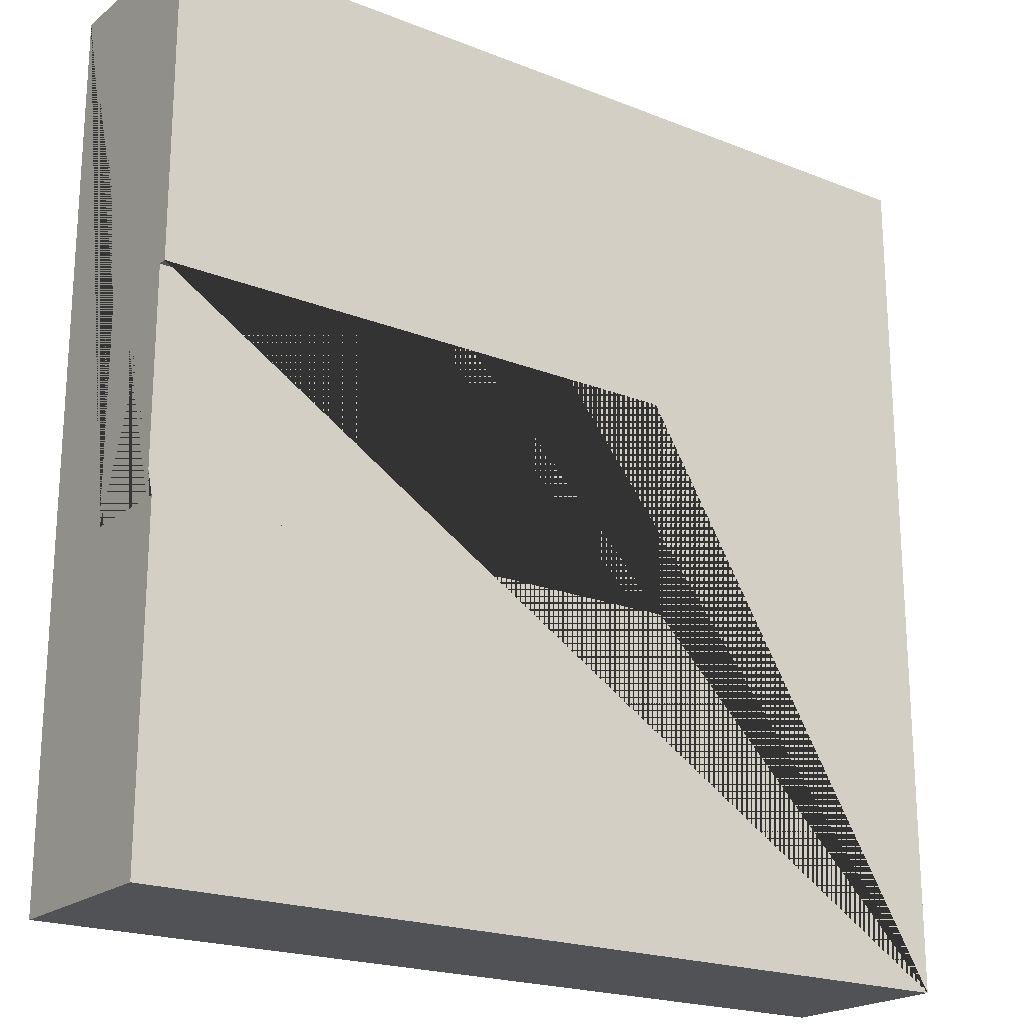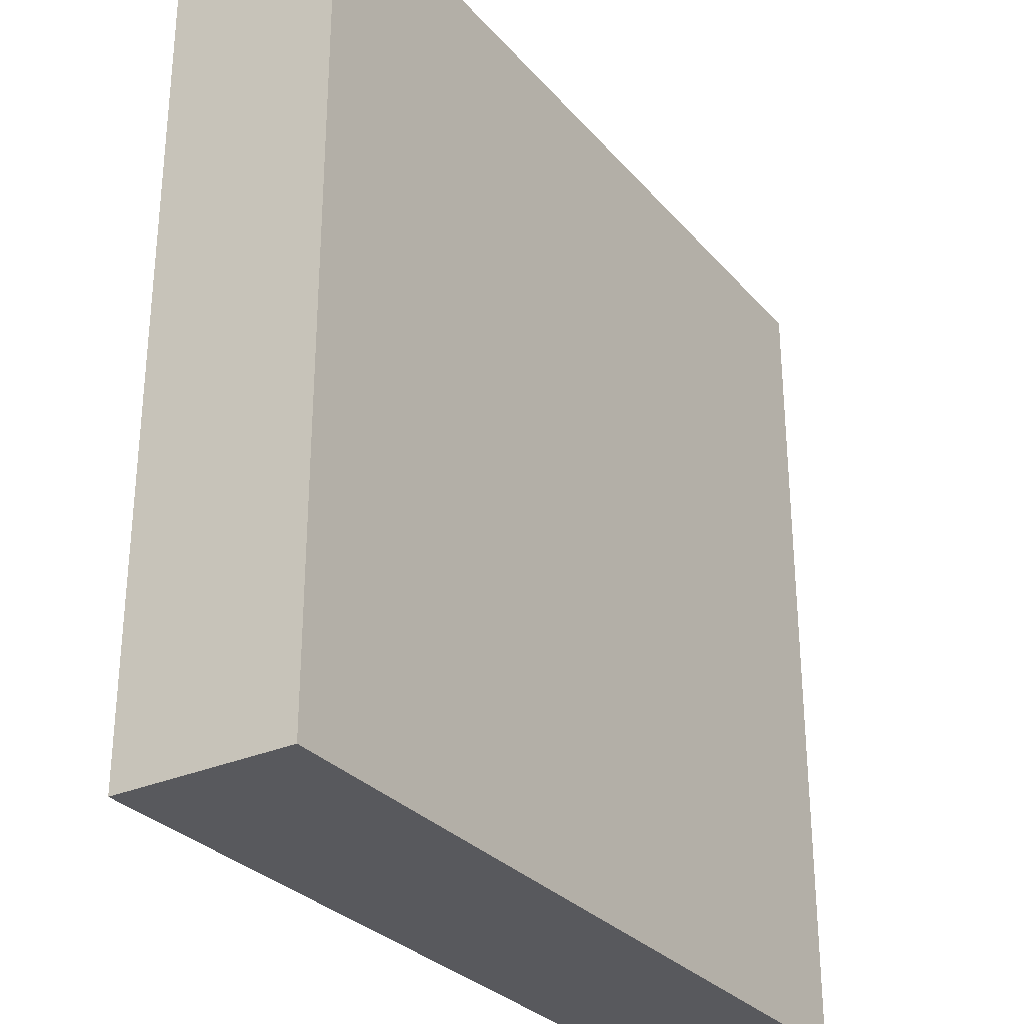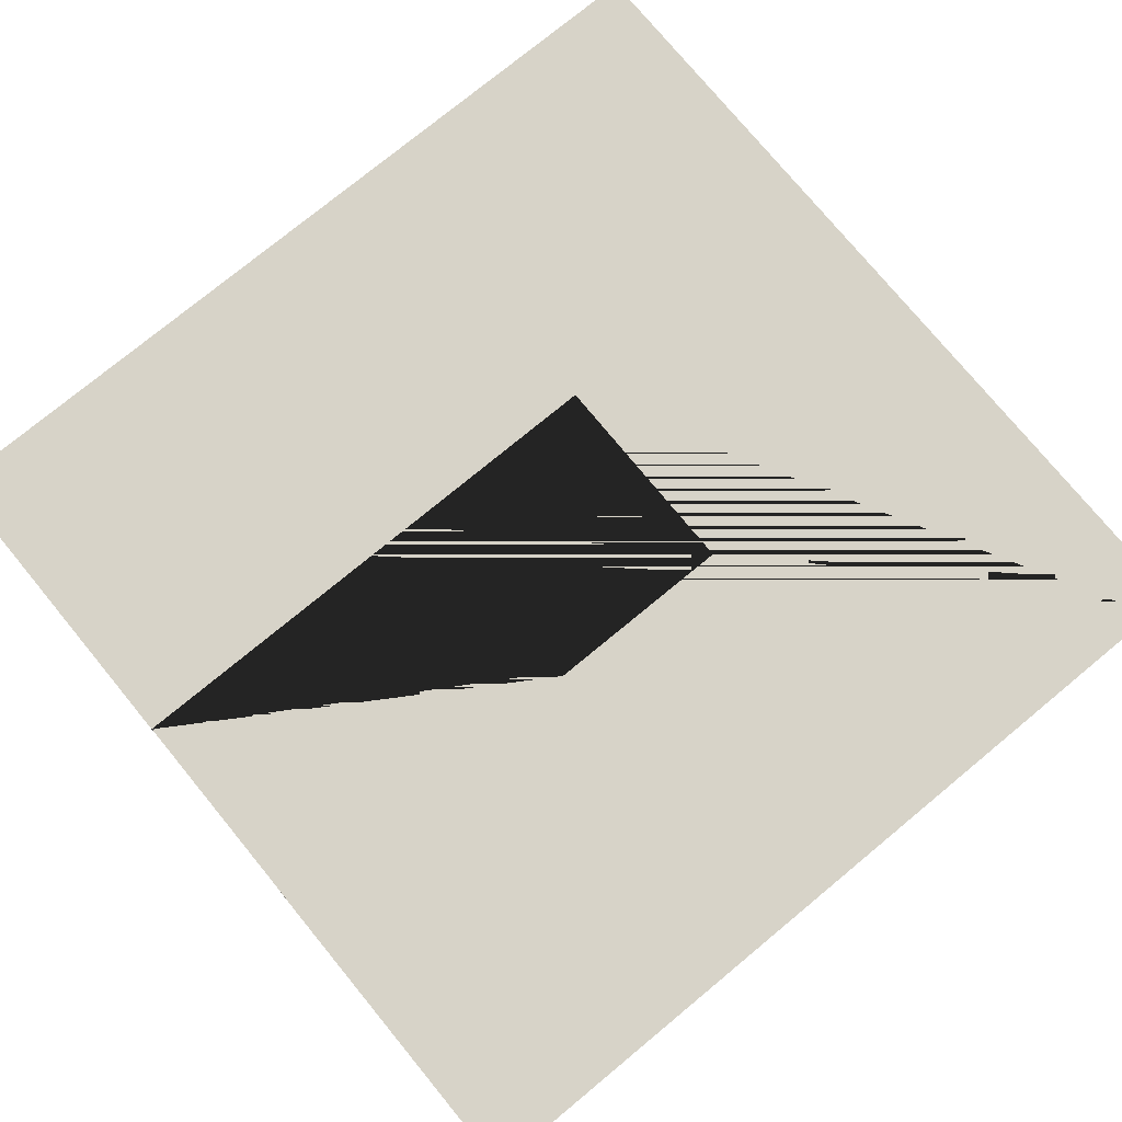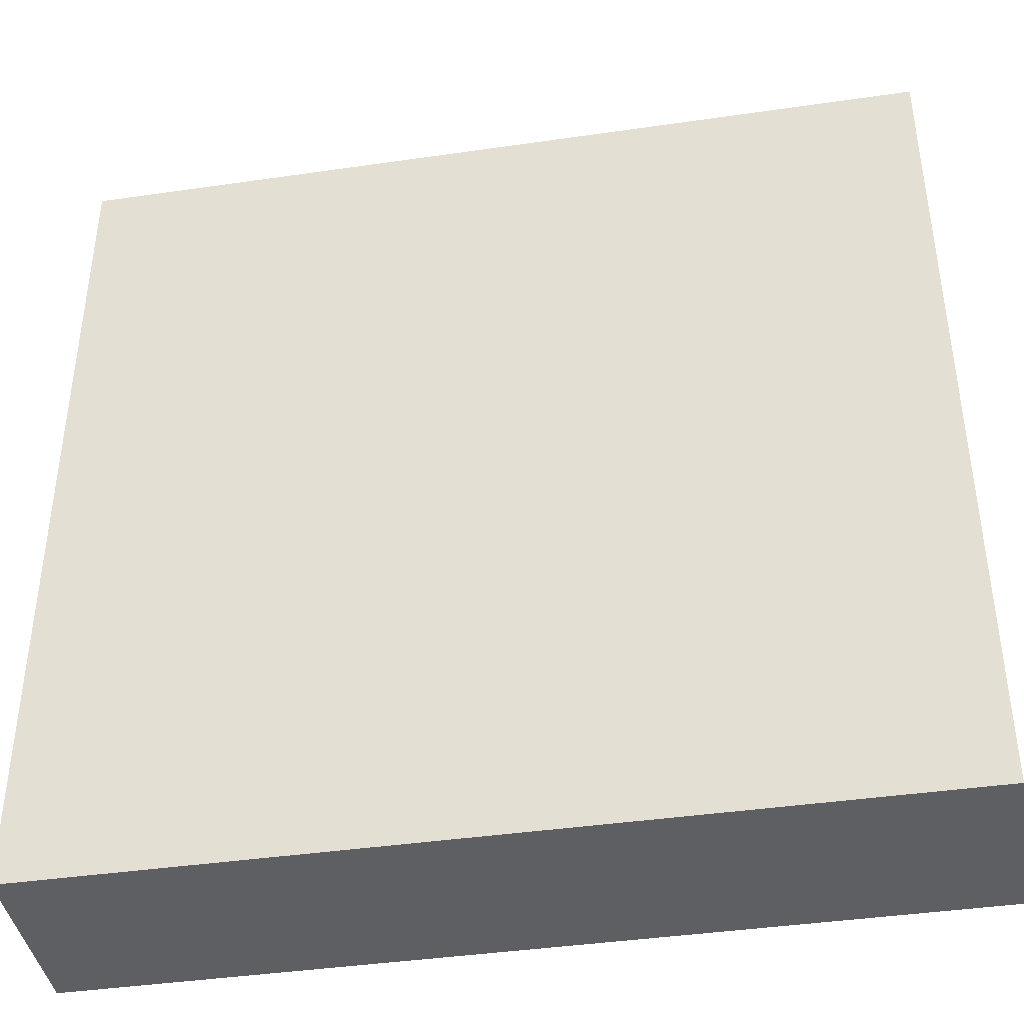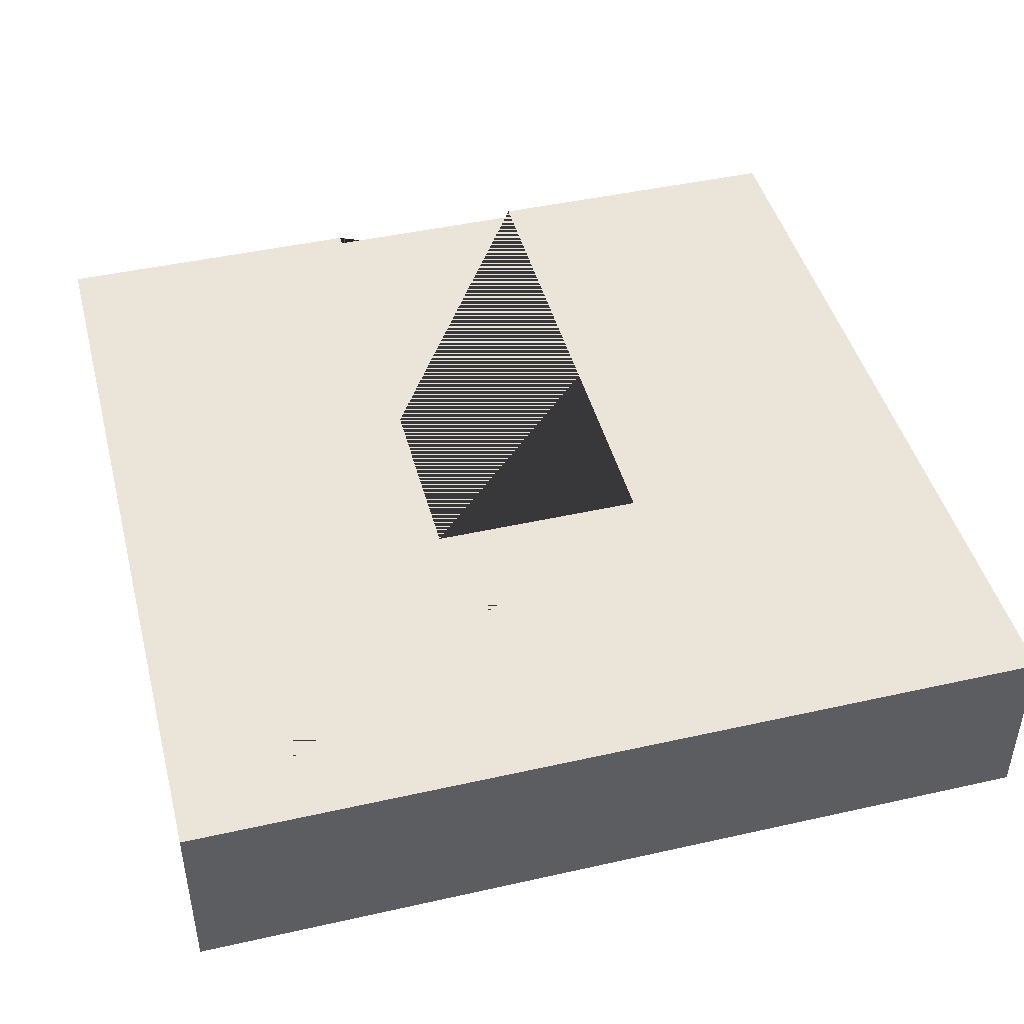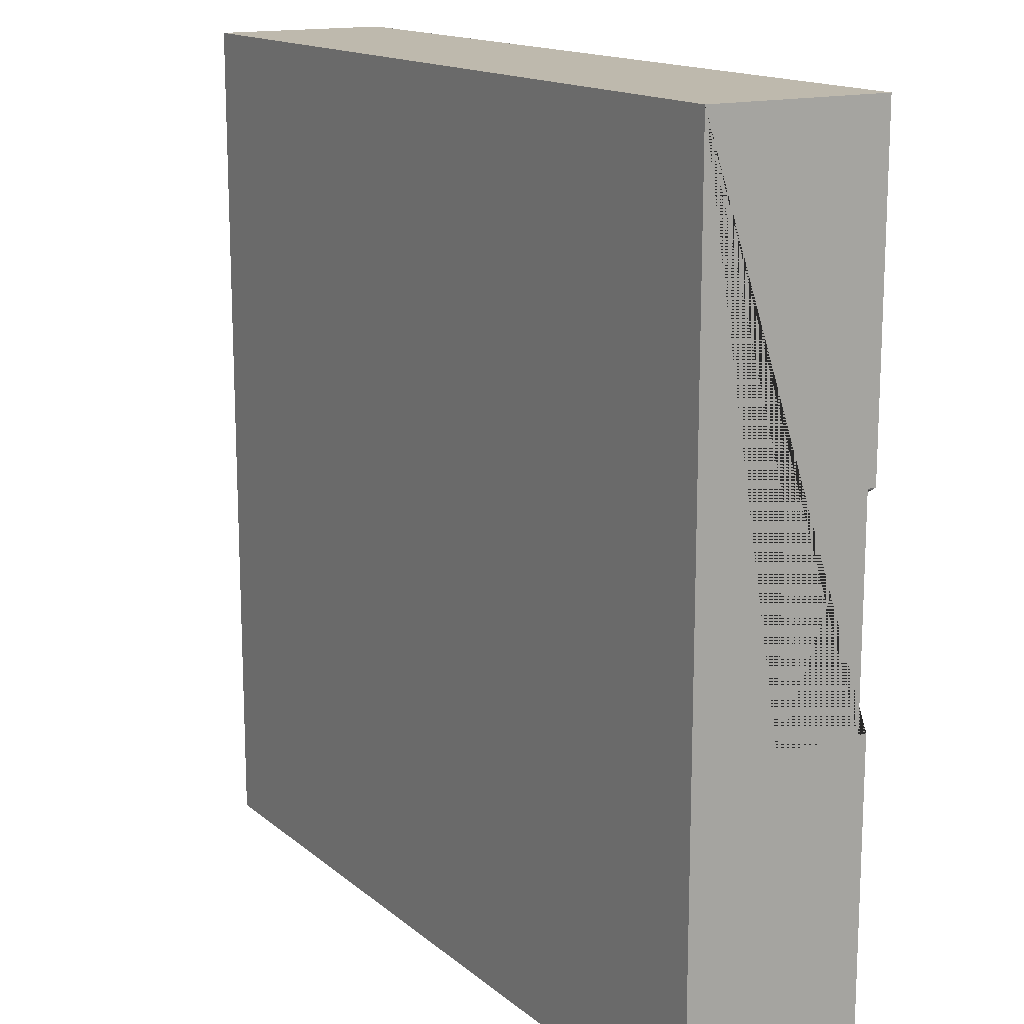
<metadata>
{"format":"obj","ext":"obj","renderer":"f3d","projection":"perspective","resolution":1024,"background":"white","views":[{"elev":-20.7,"azim":144.3,"up":"+Z"},{"elev":-29.8,"azim":-57.2,"up":"+Z"},{"elev":76.6,"azim":140.5,"up":"+Y"},{"elev":-41.2,"azim":10.0,"up":"+Z"},{"elev":44.9,"azim":-104.6,"up":"+Y"},{"elev":15.1,"azim":58.8,"up":"+Z"}]}
</metadata>
<code>
g Mesh1 Group1 Model
v 0 0 -3.35e-13
v 0 0.63 -3.35e-13
v 3.379e-13 0.63 -3
v 3.379e-13 0 -3
f 1 2 3 4
v 3 0 -0
v 3 0.63 -0
f 2 1 5 6
v 3 0 -3
f 4 7 5 1
v 3 0.63 -3
f 8 7 4 3
v 3 0.63 -1.875
v 3 0.6 -1.875
v 3 0.3 -1.875
v 3 0.3 -1.125
v 3 0.6 -1.125
v 3 0.63 -1.125
f 5 7 8 9 10 11 12 13 14 6
v 1.125 0.63 -1.125
v 1.125 0.63 -1.875
f 3 2 6 14 15 16 9 8
v 1.125 0.6 -1.125
f 13 17 15 14
v 1.125 0.6 -1.875
f 10 18 17 13
f 9 16 18 10
f 16 18 17 15
f 13 12 11 10

</code>
